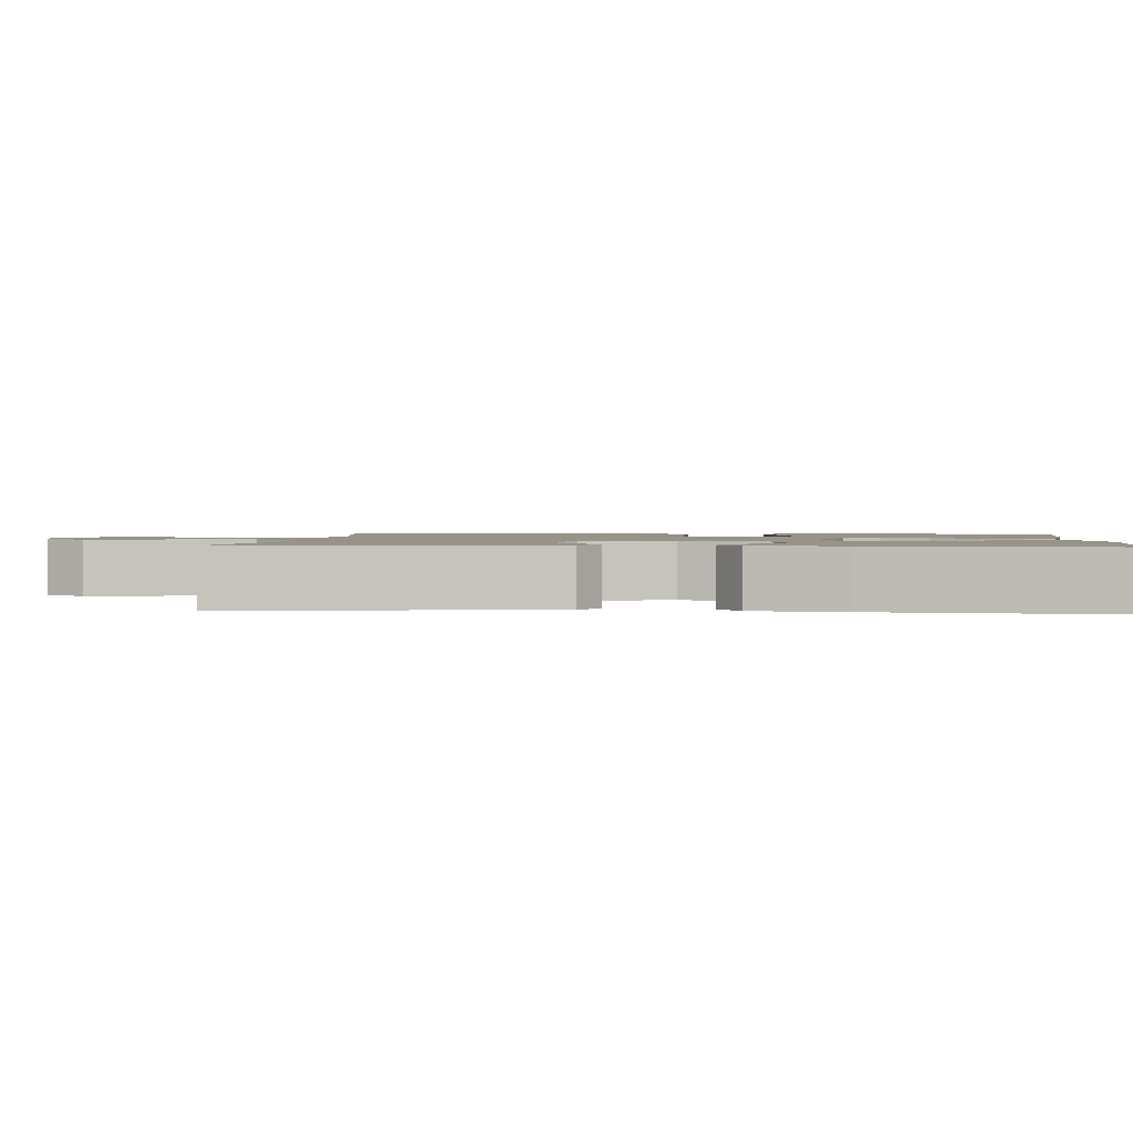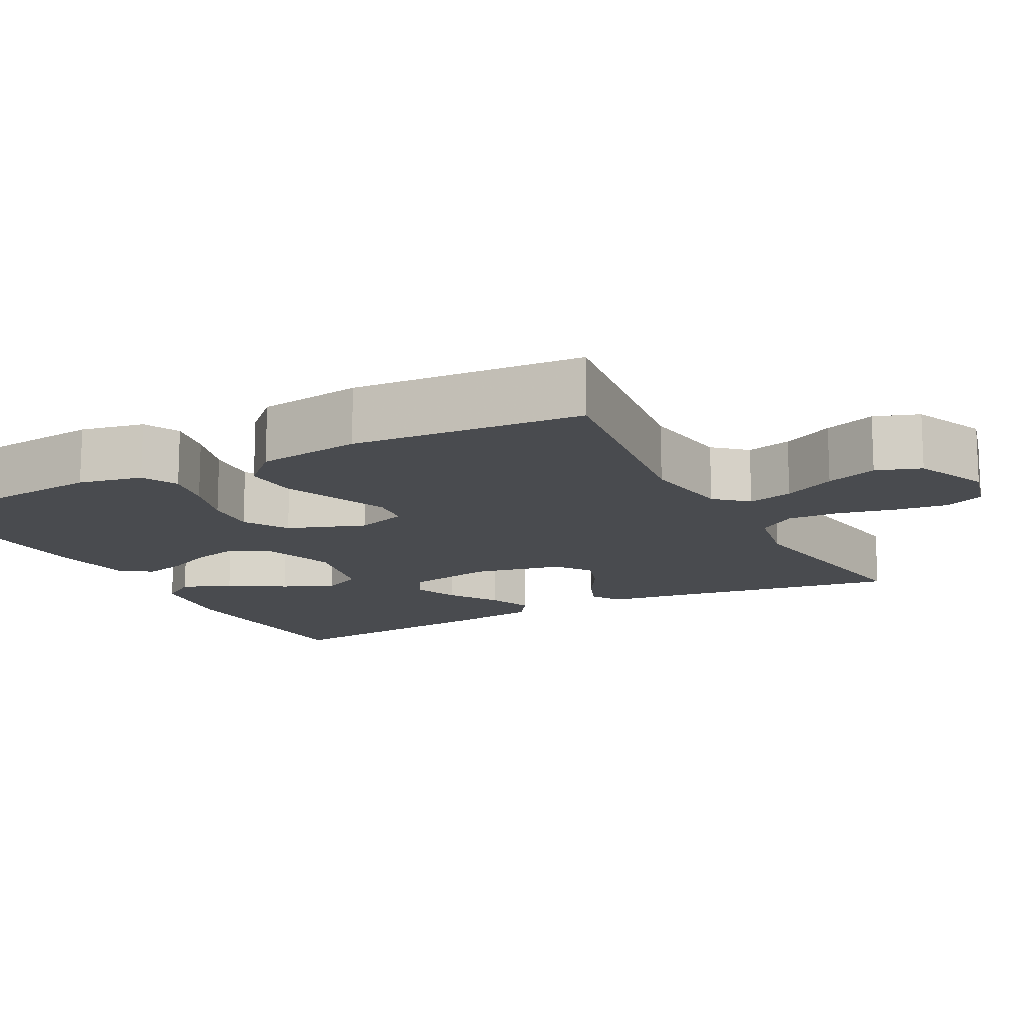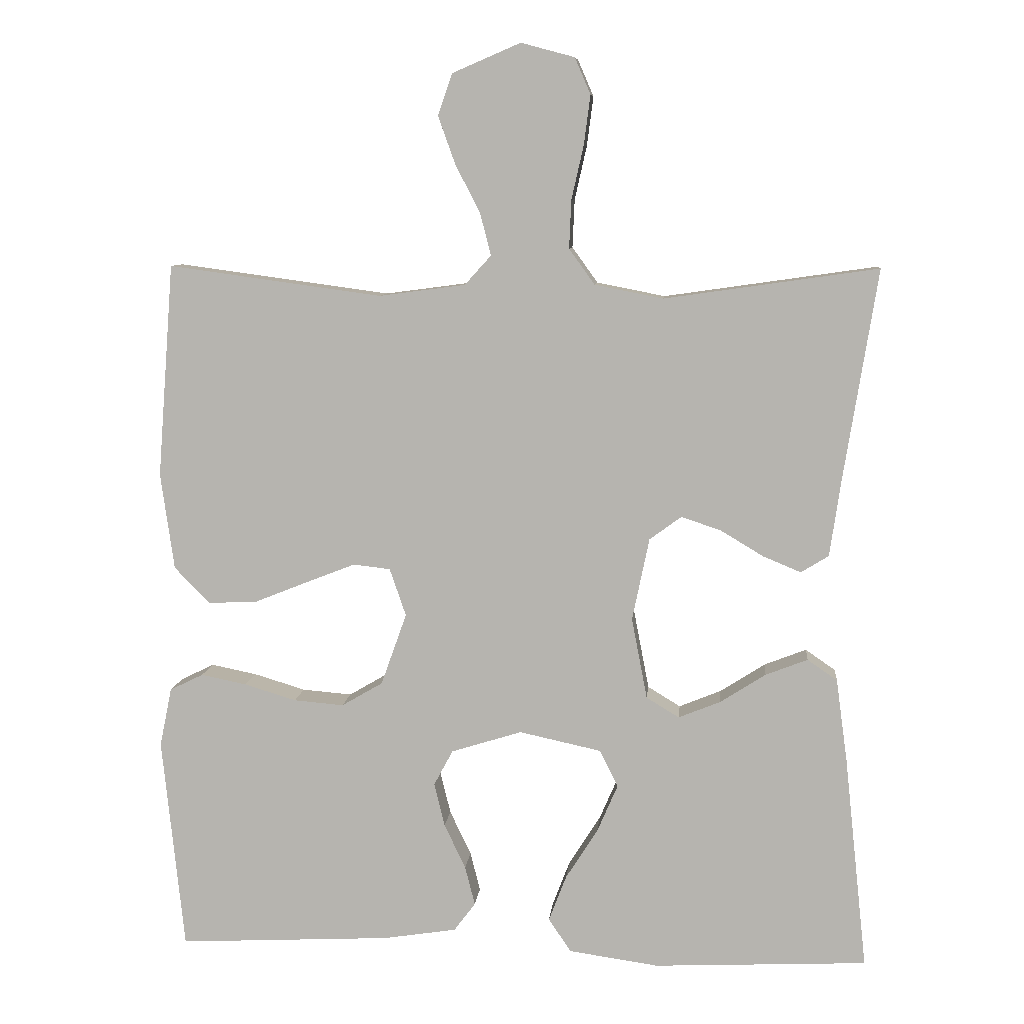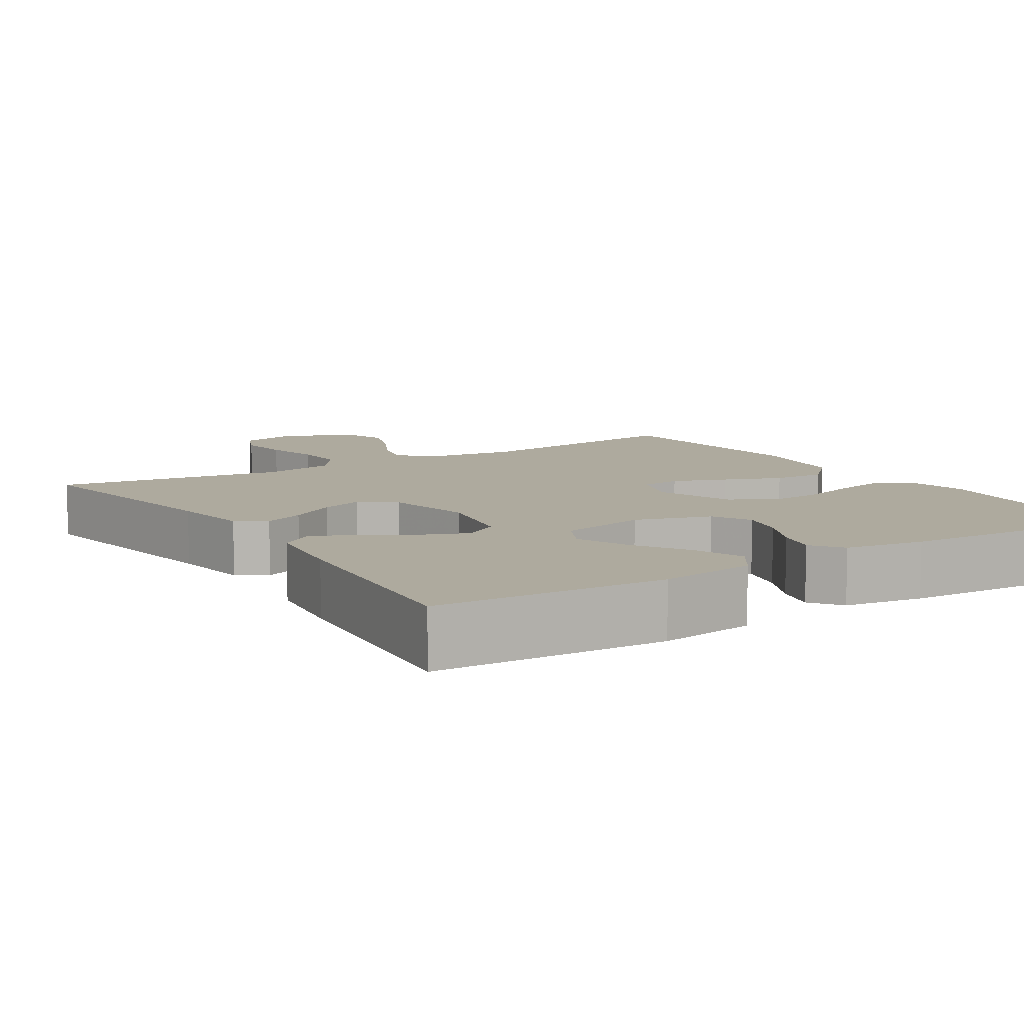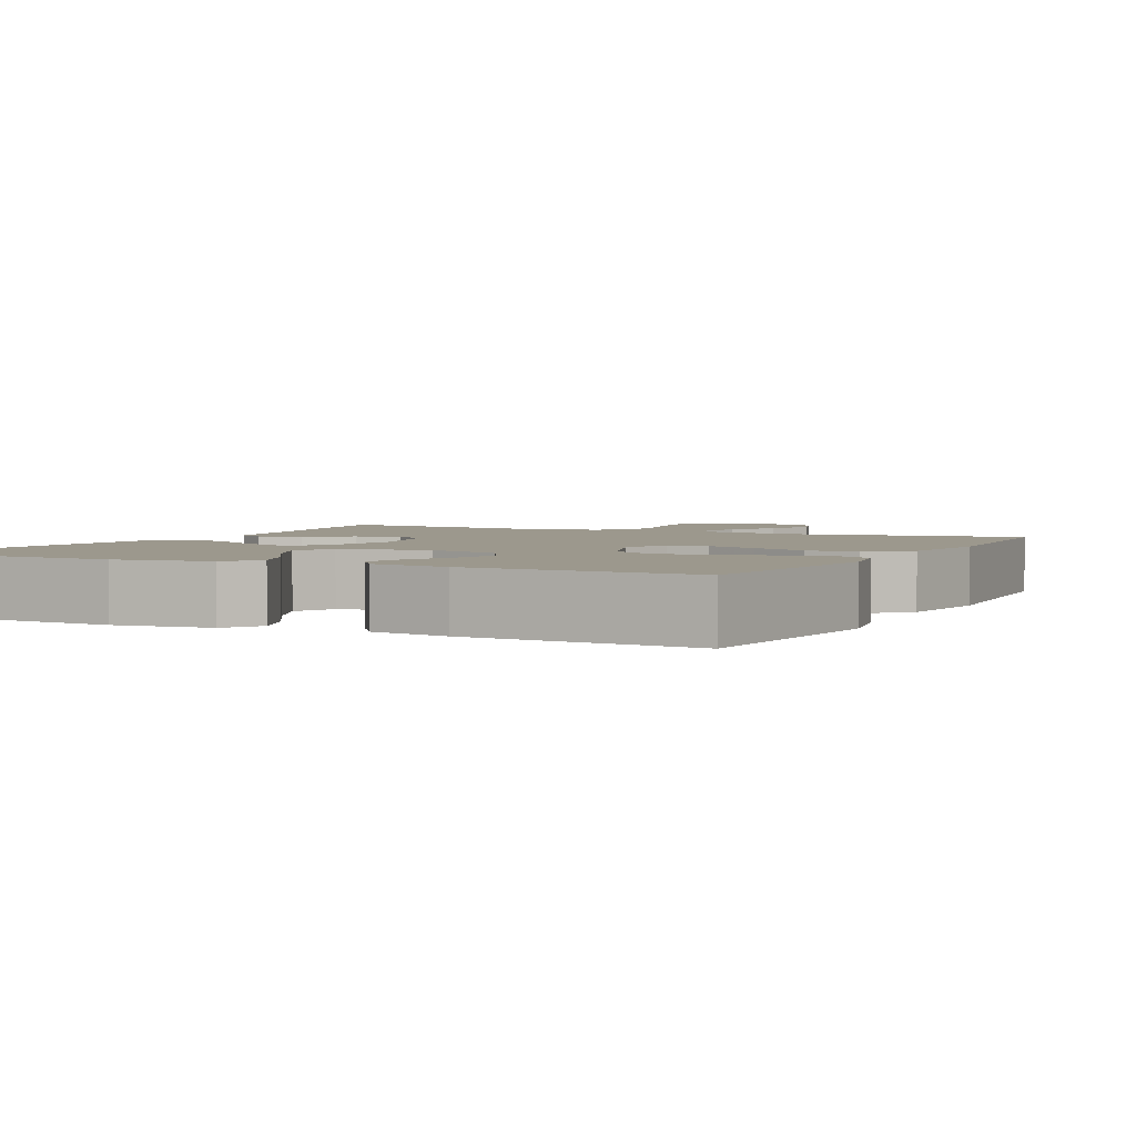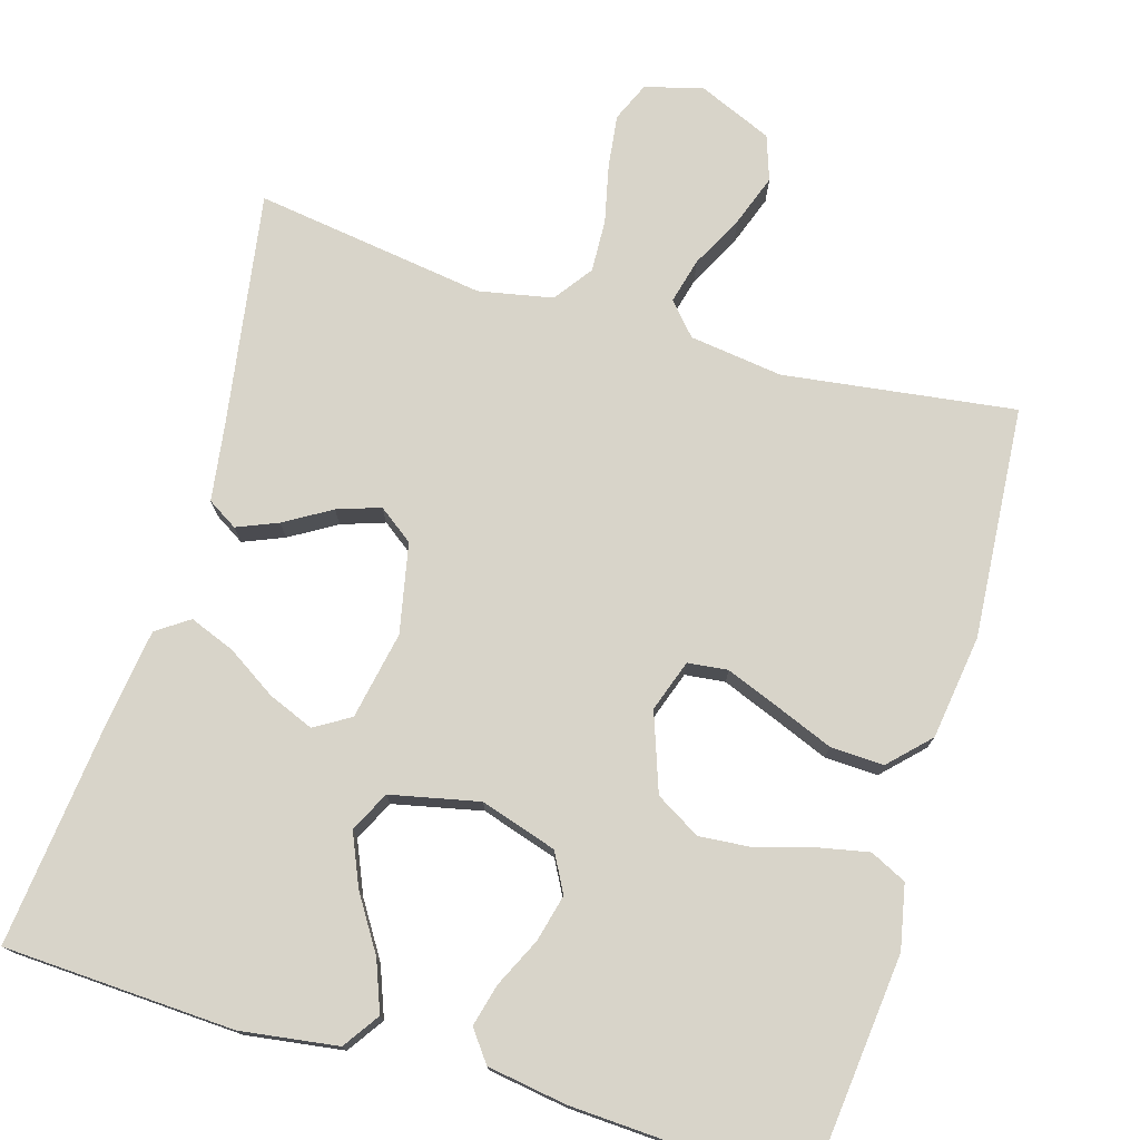
<metadata>
{"format":"obj","ext":"obj","renderer":"f3d","projection":"perspective","resolution":1024,"background":"white","views":[{"elev":1.5,"azim":95.1,"up":"+Y"},{"elev":-14.1,"azim":-62.1,"up":"+Y"},{"elev":8.3,"azim":5.4,"up":"+Z"},{"elev":9.3,"azim":147.6,"up":"+Y"},{"elev":3.0,"azim":-153.3,"up":"+Y"},{"elev":75.5,"azim":-163.4,"up":"+Y"}]}
</metadata>
<code>
v -0.5 0.07 0.5
v -0.2 0.07 0.459
v -0.079 0.07 0.475
v -0.042 0.07 0.516
v -0.057 0.07 0.575
v -0.092 0.07 0.643
v -0.116 0.07 0.71
v -0.096 0.07 0.768
v 0 0.07 0.809
v 0.075 0.07 0.789
v 0.097 0.07 0.738
v 0.088 0.07 0.669
v 0.071 0.07 0.594
v 0.068 0.07 0.526
v 0.104 0.07 0.476
v 0.2 0.07 0.457
v 0.5 0.07 0.5
v 0.452 0.07 0.2
v 0.437 0.07 0.096
v 0.398 0.07 0.072
v 0.345 0.07 0.094
v 0.285 0.07 0.13
v 0.229 0.07 0.149
v 0.184 0.07 0.116
v 0.16 0.07 0
v 0.182 0.07 -0.114
v 0.228 0.07 -0.142
v 0.287 0.07 -0.118
v 0.351 0.07 -0.077
v 0.41 0.07 -0.054
v 0.452 0.07 -0.083
v 0.468 0.07 -0.2
v 0.5 0.07 -0.5
v 0.2 0.07 -0.514
v 0.074 0.07 -0.496
v 0.042 0.07 -0.449
v 0.067 0.07 -0.384
v 0.112 0.07 -0.313
v 0.141 0.07 -0.246
v 0.115 0.07 -0.194
v 0 0.07 -0.169
v -0.099 0.07 -0.2
v -0.126 0.07 -0.25
v -0.111 0.07 -0.311
v -0.081 0.07 -0.374
v -0.067 0.07 -0.429
v -0.097 0.07 -0.469
v -0.2 0.07 -0.485
v -0.5 0.07 -0.5
v -0.531 0.07 -0.2
v -0.514 0.07 -0.117
v -0.467 0.07 -0.094
v -0.403 0.07 -0.107
v -0.33 0.07 -0.129
v -0.26 0.07 -0.135
v -0.202 0.07 -0.101
v -0.166 0.07 0
v -0.189 0.07 0.067
v -0.241 0.07 0.073
v -0.31 0.07 0.046
v -0.385 0.07 0.016
v -0.454 0.07 0.013
v -0.504 0.07 0.064
v -0.523 0.07 0.2
v -0.5 0 0.5
v -0.2 0 0.459
v -0.079 0 0.475
v -0.042 0 0.516
v -0.057 0 0.575
v -0.092 0 0.643
v -0.116 0 0.71
v -0.096 0 0.768
v 0 0 0.809
v 0.075 0 0.789
v 0.097 0 0.738
v 0.088 0 0.669
v 0.071 0 0.594
v 0.068 0 0.526
v 0.104 0 0.476
v 0.2 0 0.457
v 0.5 0 0.5
v 0.452 0 0.2
v 0.437 0 0.096
v 0.398 0 0.072
v 0.345 0 0.094
v 0.285 0 0.13
v 0.229 0 0.149
v 0.184 0 0.116
v 0.16 0 0
v 0.182 0 -0.114
v 0.228 0 -0.142
v 0.287 0 -0.118
v 0.351 0 -0.077
v 0.41 0 -0.054
v 0.452 0 -0.083
v 0.468 0 -0.2
v 0.5 0 -0.5
v 0.2 0 -0.514
v 0.074 0 -0.496
v 0.042 0 -0.449
v 0.067 0 -0.384
v 0.112 0 -0.313
v 0.141 0 -0.246
v 0.115 0 -0.194
v 0 0 -0.169
v -0.099 0 -0.2
v -0.126 0 -0.25
v -0.111 0 -0.311
v -0.081 0 -0.374
v -0.067 0 -0.429
v -0.097 0 -0.469
v -0.2 0 -0.485
v -0.5 0 -0.5
v -0.531 0 -0.2
v -0.514 0 -0.117
v -0.467 0 -0.094
v -0.403 0 -0.107
v -0.33 0 -0.129
v -0.26 0 -0.135
v -0.202 0 -0.101
v -0.166 0 0
v -0.189 0 0.067
v -0.241 0 0.073
v -0.31 0 0.046
v -0.385 0 0.016
v -0.454 0 0.013
v -0.504 0 0.064
v -0.523 0 0.2
f 64 1 2
f 63 64 2
f 62 63 2
f 61 62 2
f 60 61 2
f 59 60 2 3
f 58 59 3 4
f 57 58 4
f 52 53 54
f 51 52 54
f 50 51 54
f 49 50 54
f 48 49 54
f 47 48 54
f 46 47 54
f 45 46 54
f 44 45 54
f 43 44 54 55
f 42 43 55 56
f 36 37 38
f 35 36 38
f 34 35 38
f 33 34 38
f 32 33 38
f 31 32 38
f 30 31 38
f 29 30 38
f 28 29 38
f 27 28 38 39
f 26 27 39 40
f 20 21 22
f 19 20 22
f 18 19 22
f 18 22 23
f 17 18 23
f 16 17 23
f 15 16 23 24
f 11 12 13
f 10 11 13
f 9 10 13
f 8 9 13
f 7 8 13
f 6 7 13
f 5 6 13
f 4 5 13 14
f 15 24 25
f 14 15 25
f 4 14 25
f 57 4 25
f 26 40 41
f 25 26 41
f 57 25 41
f 56 57 41
f 41 42 56
f 66 65 128
f 66 128 127
f 66 127 126
f 66 126 125
f 66 125 124
f 67 66 124 123
f 68 67 123 122
f 68 122 121
f 118 117 116
f 118 116 115
f 118 115 114
f 118 114 113
f 118 113 112
f 118 112 111
f 118 111 110
f 118 110 109
f 118 109 108
f 119 118 108 107
f 120 119 107 106
f 102 101 100
f 102 100 99
f 102 99 98
f 102 98 97
f 102 97 96
f 102 96 95
f 102 95 94
f 102 94 93
f 102 93 92
f 103 102 92 91
f 104 103 91 90
f 86 85 84
f 86 84 83
f 86 83 82
f 87 86 82
f 87 82 81
f 87 81 80
f 88 87 80 79
f 77 76 75
f 77 75 74
f 77 74 73
f 77 73 72
f 77 72 71
f 77 71 70
f 77 70 69
f 78 77 69 68
f 89 88 79
f 89 79 78
f 89 78 68
f 89 68 121
f 105 104 90
f 105 90 89
f 105 89 121
f 105 121 120
f 120 106 105
f 1 65 66 2
f 2 66 67 3
f 3 67 68 4
f 4 68 69 5
f 5 69 70 6
f 6 70 71 7
f 7 71 72 8
f 8 72 73 9
f 9 73 74 10
f 10 74 75 11
f 11 75 76 12
f 12 76 77 13
f 13 77 78 14
f 14 78 79 15
f 15 79 80 16
f 16 80 81 17
f 17 81 82 18
f 18 82 83 19
f 19 83 84 20
f 20 84 85 21
f 21 85 86 22
f 22 86 87 23
f 23 87 88 24
f 24 88 89 25
f 25 89 90 26
f 26 90 91 27
f 27 91 92 28
f 28 92 93 29
f 29 93 94 30
f 30 94 95 31
f 31 95 96 32
f 32 96 97 33
f 33 97 98 34
f 34 98 99 35
f 35 99 100 36
f 36 100 101 37
f 37 101 102 38
f 38 102 103 39
f 39 103 104 40
f 40 104 105 41
f 41 105 106 42
f 42 106 107 43
f 43 107 108 44
f 44 108 109 45
f 45 109 110 46
f 46 110 111 47
f 47 111 112 48
f 48 112 113 49
f 49 113 114 50
f 50 114 115 51
f 51 115 116 52
f 52 116 117 53
f 53 117 118 54
f 54 118 119 55
f 55 119 120 56
f 56 120 121 57
f 57 121 122 58
f 58 122 123 59
f 59 123 124 60
f 60 124 125 61
f 61 125 126 62
f 62 126 127 63
f 63 127 128 64
f 64 128 65 1

</code>
